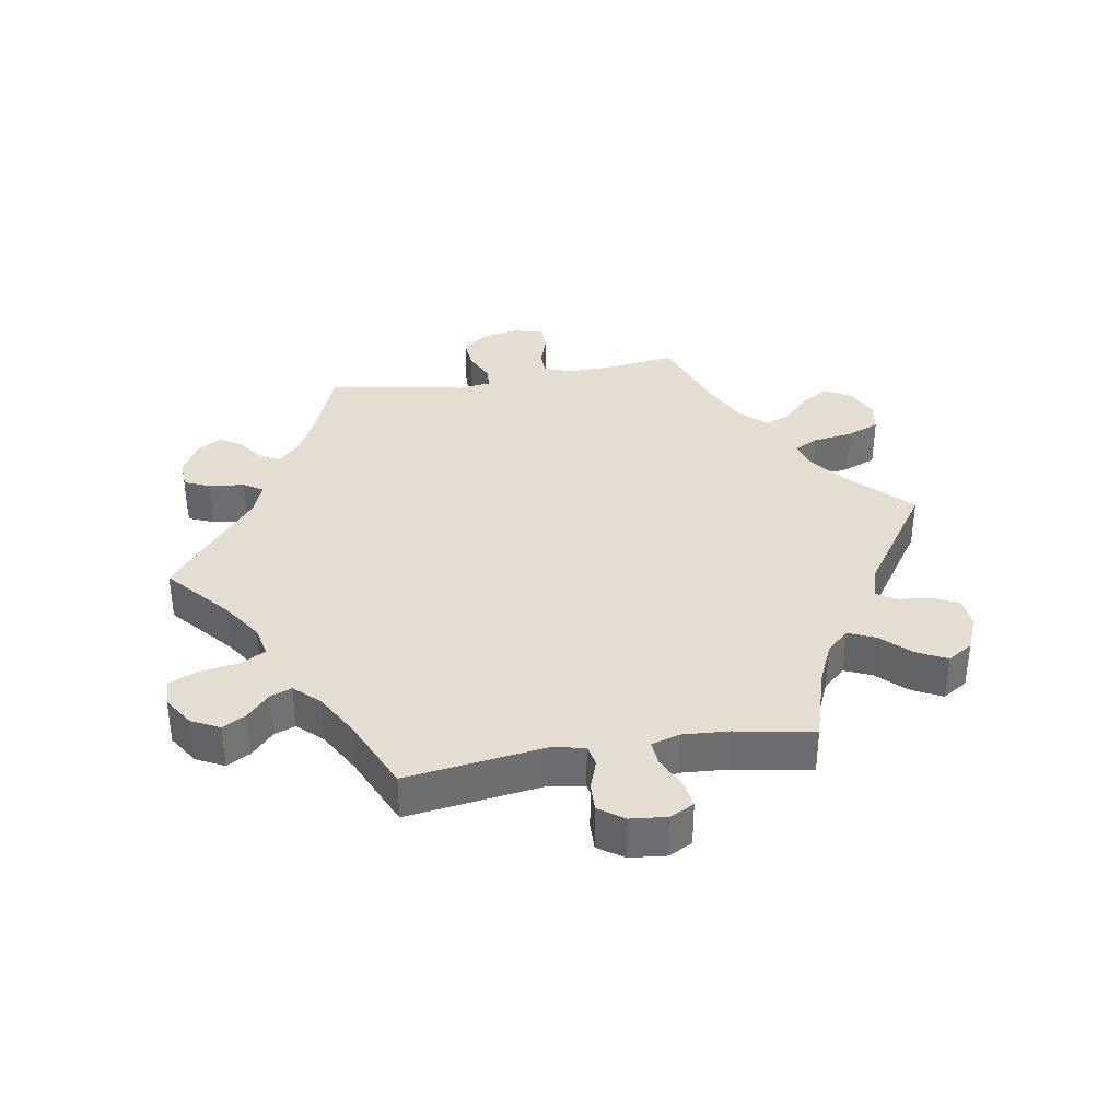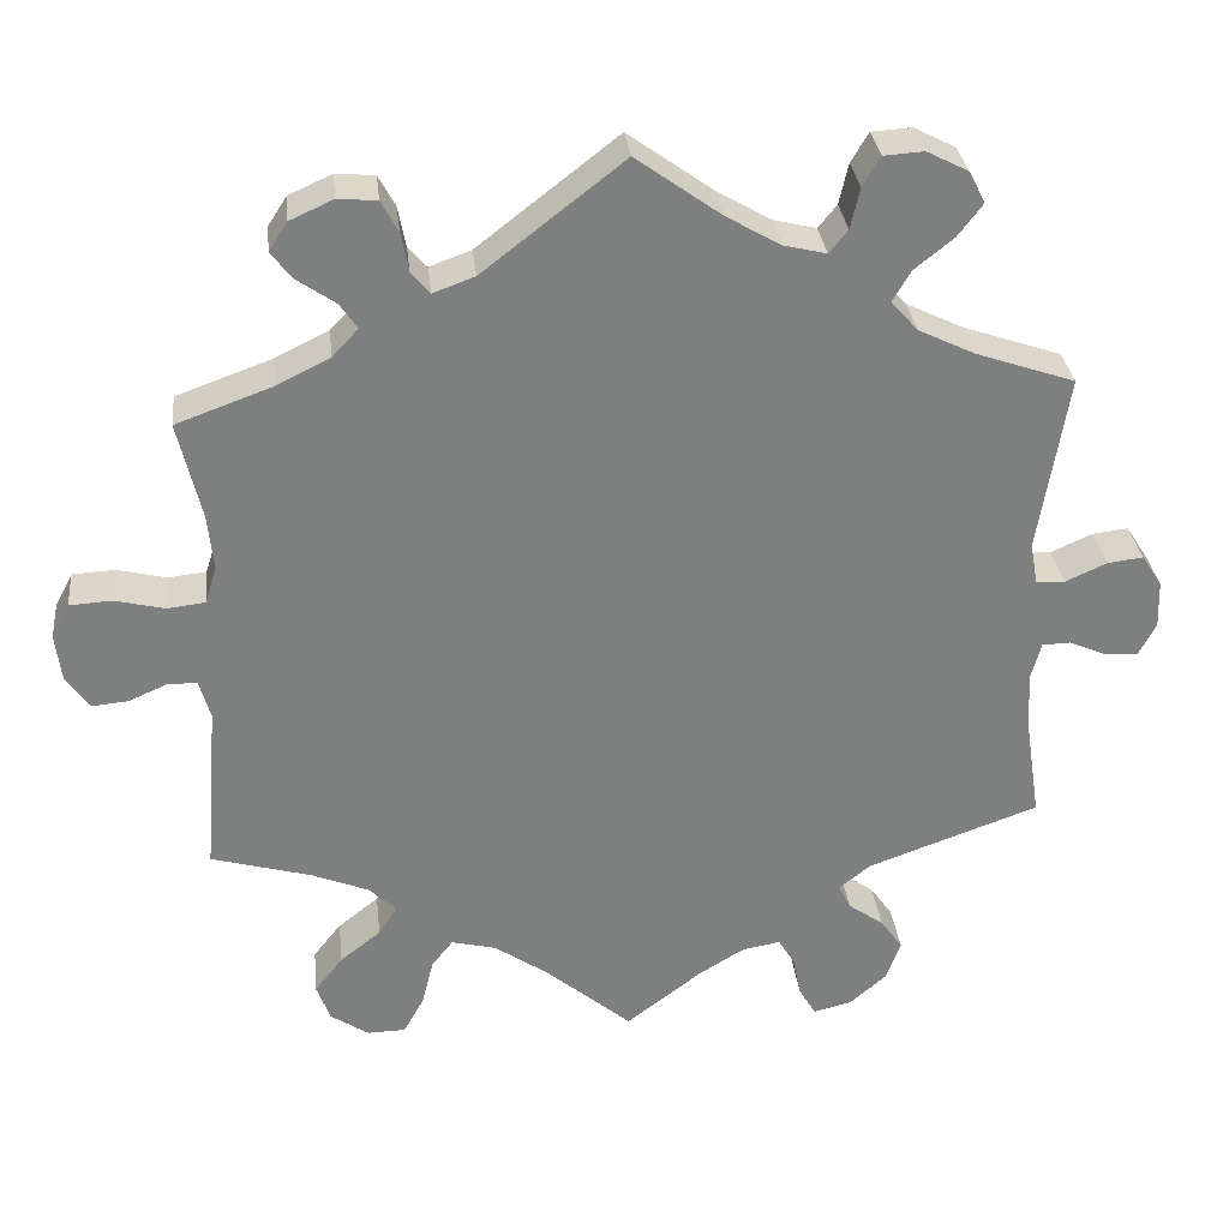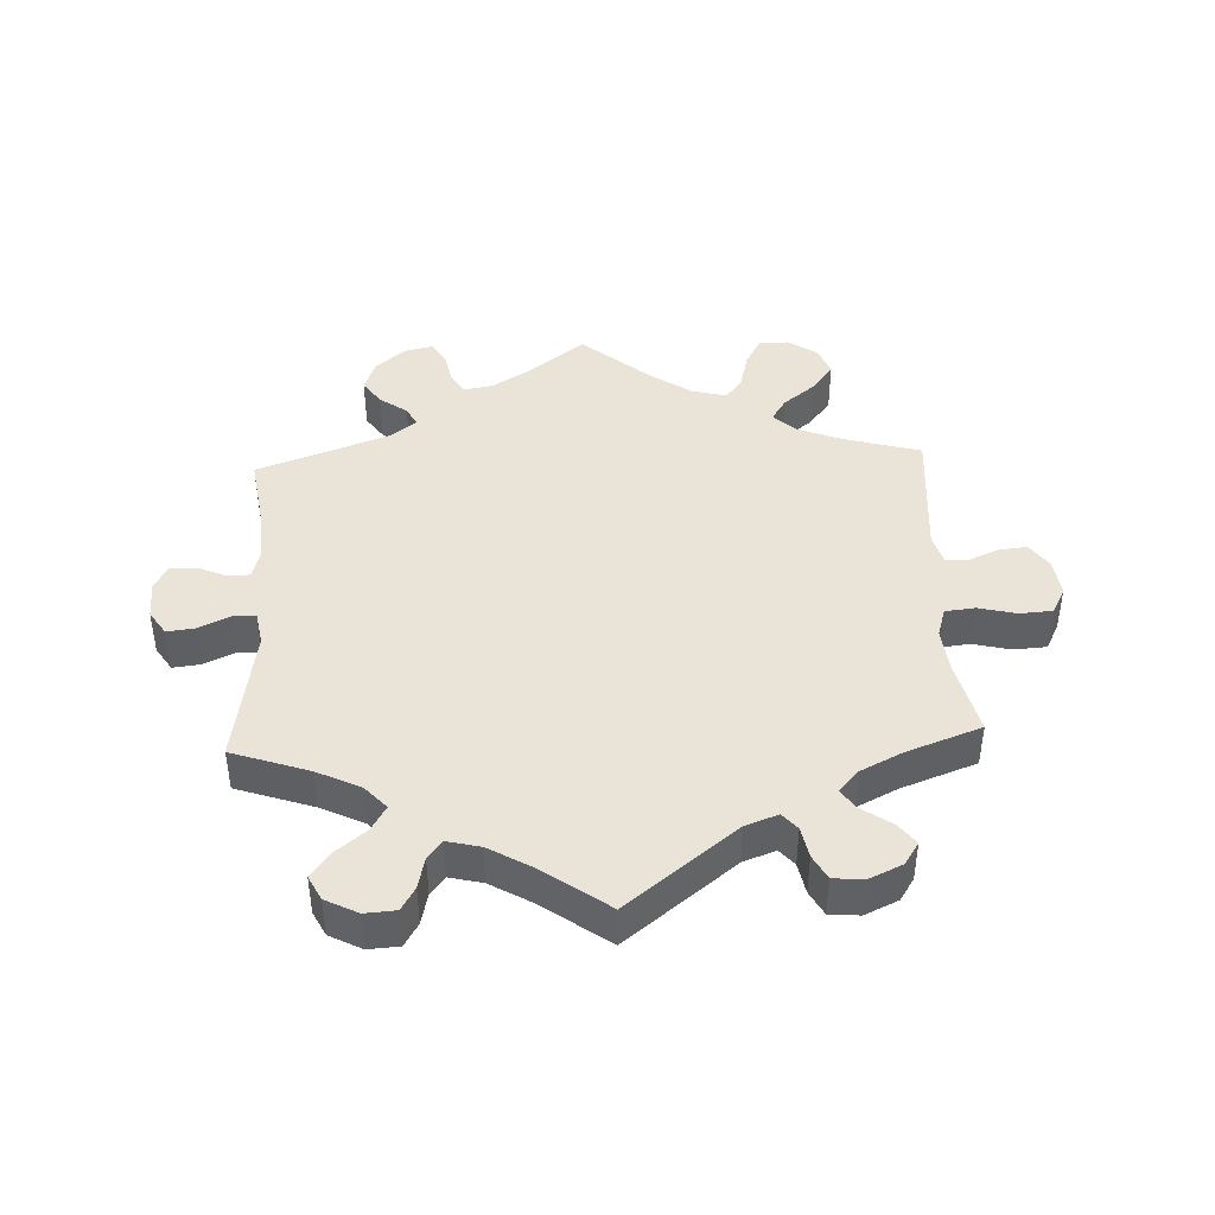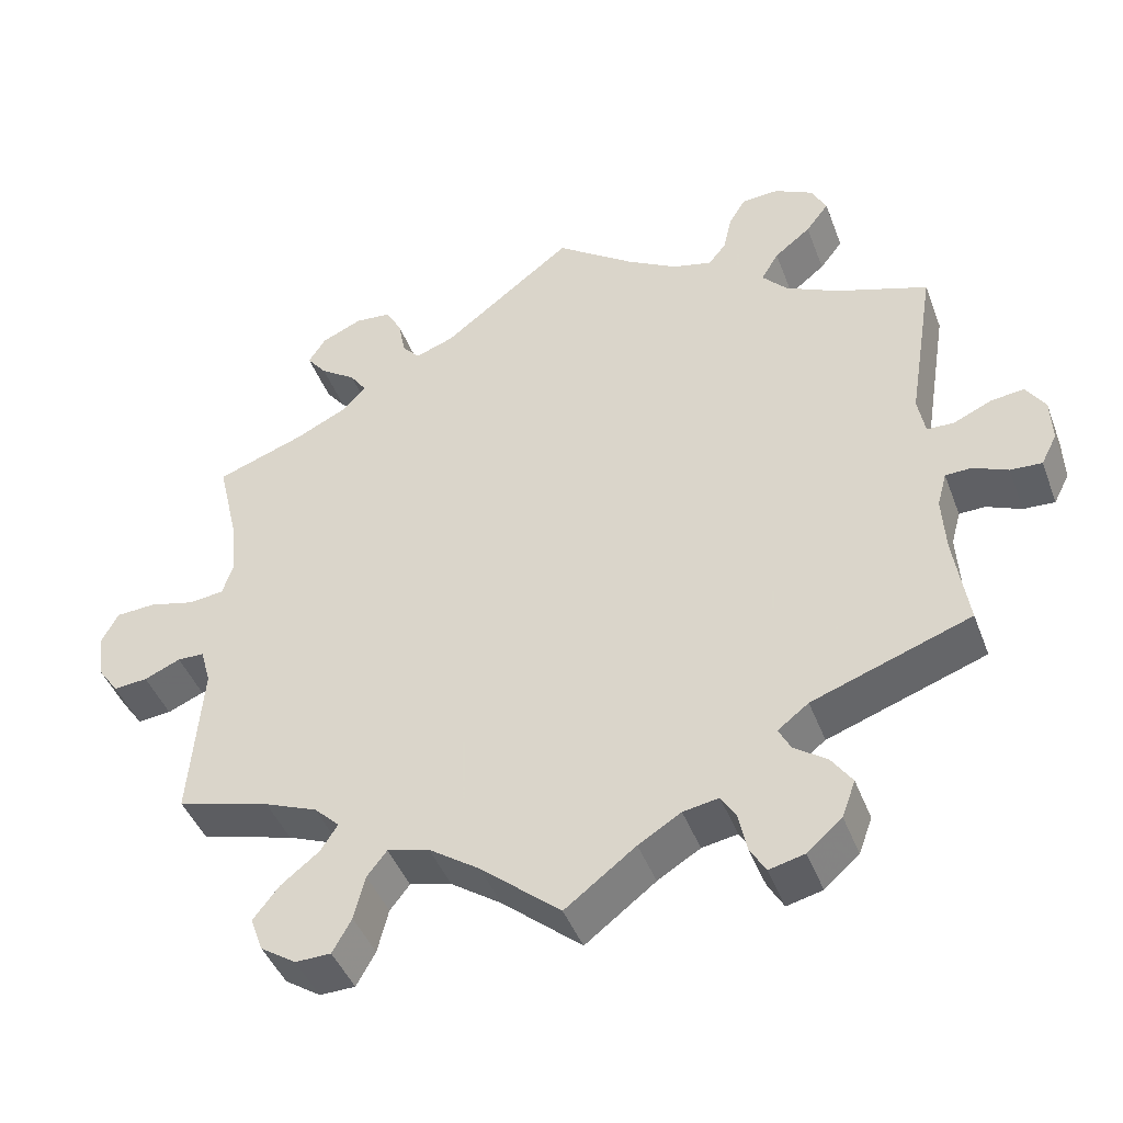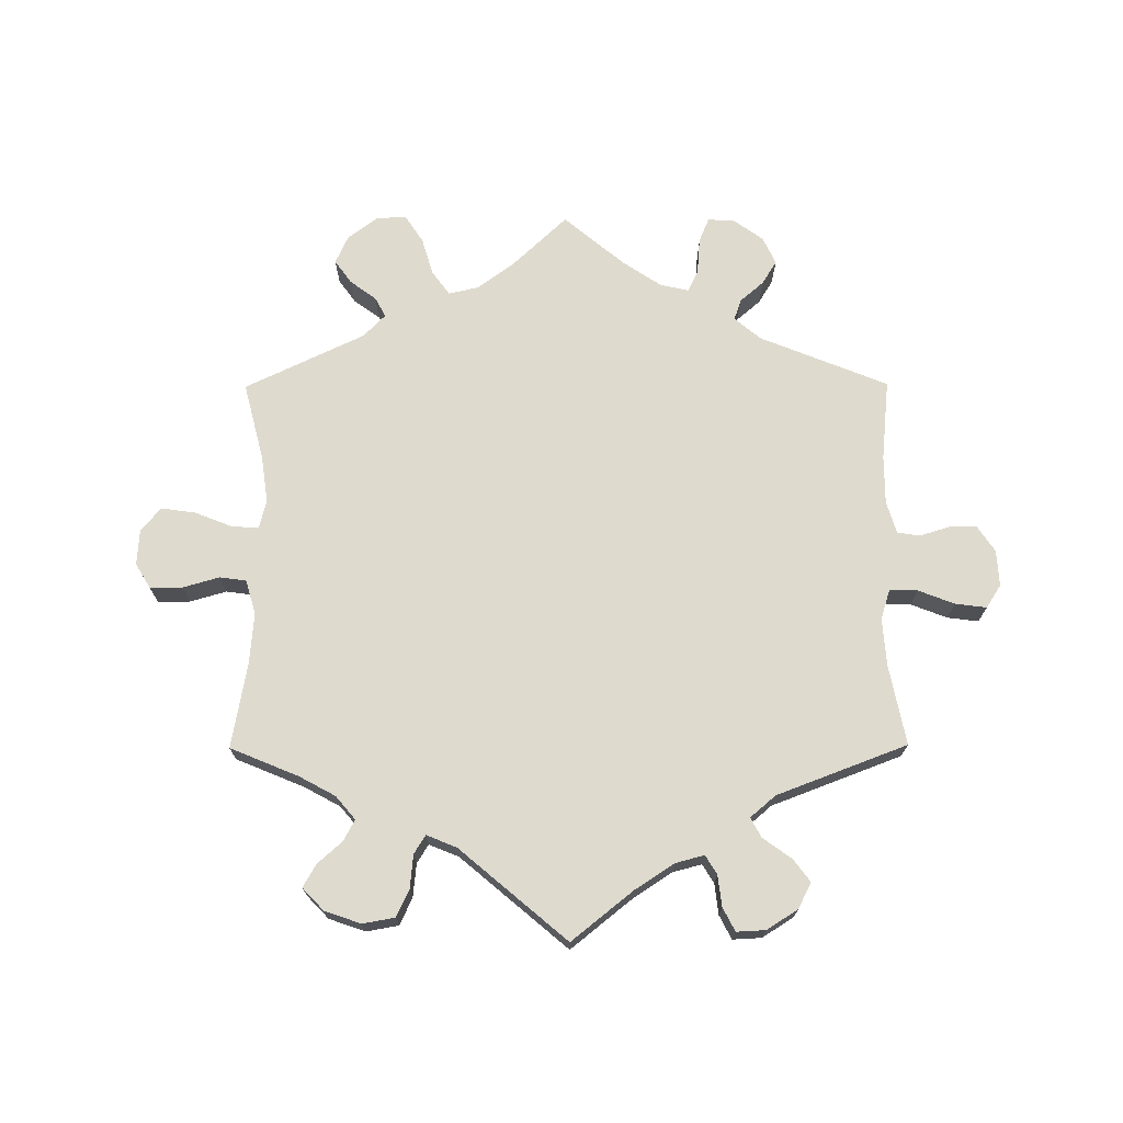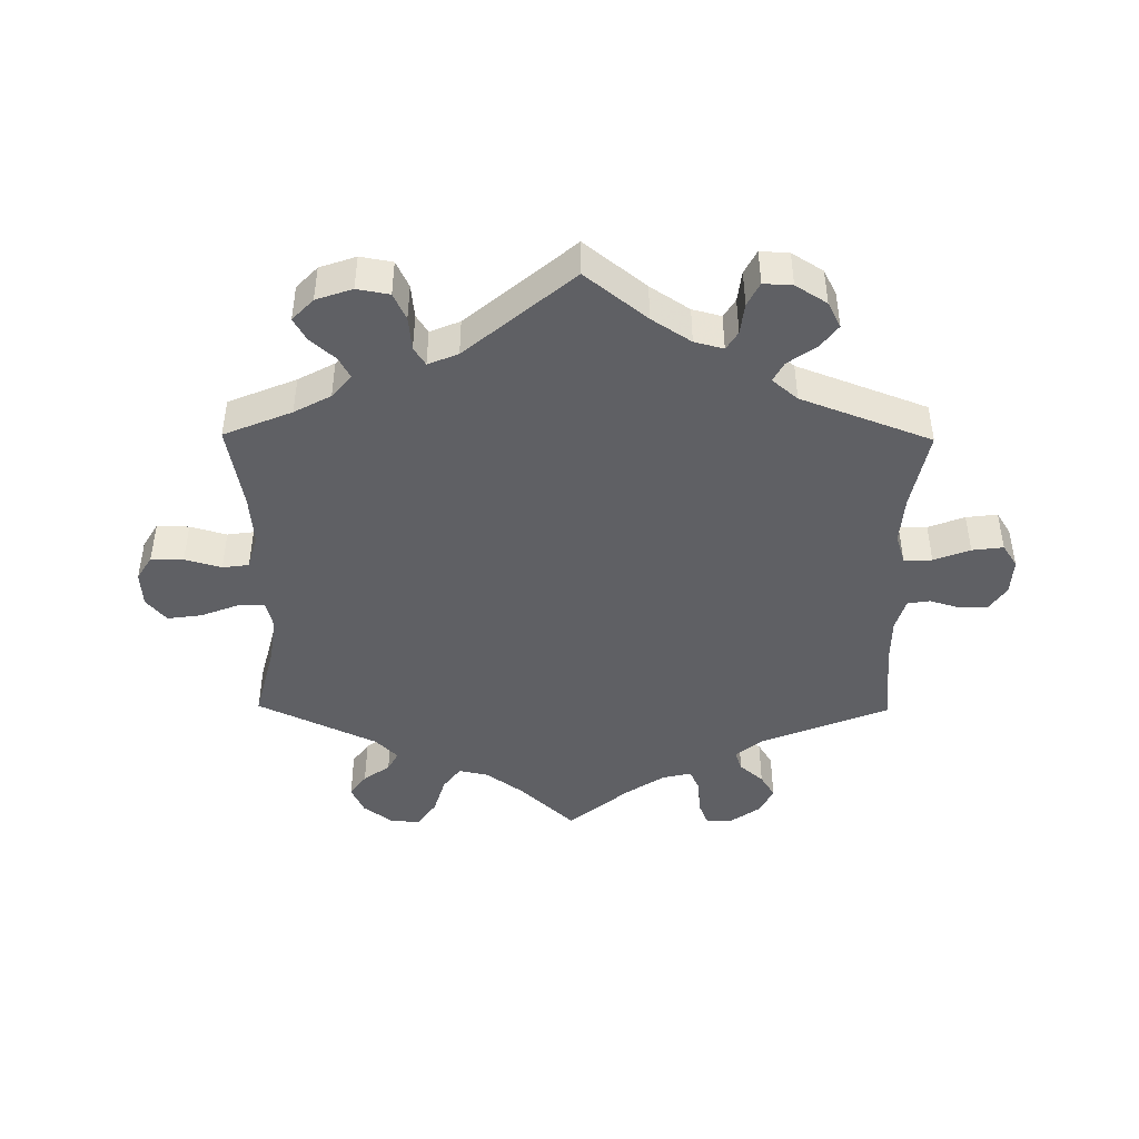
<metadata>
{"format":"obj","ext":"obj","renderer":"f3d","projection":"perspective","resolution":1024,"background":"white","views":[{"elev":36.3,"azim":20.5,"up":"+Y"},{"elev":30.8,"azim":173.8,"up":"+Z"},{"elev":43.1,"azim":-2.6,"up":"+Y"},{"elev":-43.9,"azim":-160.0,"up":"+Z"},{"elev":71.2,"azim":-120.3,"up":"+Y"},{"elev":-44.6,"azim":-120.6,"up":"+Y"}]}
</metadata>
<code>
v 0.166 0.07 0.449
v 0.215 0.07 0.431
v 0.237 0.07 0.456
v 0.246 0.07 0.503
v 0.266 0.07 0.54
v 0.312 0.07 0.544
v 0.363 0.07 0.521
v 0.385 0.07 0.487
v 0.36 0.07 0.455
v 0.315 0.07 0.424
v 0.294 0.07 0.394
v 0.325 0.07 0.361
v 0.388 0.07 0.33
v 0.501 0.07 0.289
v 0.474 0.07 0.175
v 0.467 0.07 0.108
v 0.481 0.07 0.064
v 0.526 0.07 0.059
v 0.584 0.07 0.073
v 0.634 0.07 0.07
v 0.655 0.07 0.03
v 0.648 0.07 -0.027
v 0.621 0.07 -0.065
v 0.578 0.07 -0.061
v 0.532 0.07 -0.041
v 0.498 0.07 -0.042
v 0.485 0.07 -0.088
v 0.501 0.07 -0.289
v 0.383 0.07 -0.322
v 0.316 0.07 -0.349
v 0.284 0.07 -0.38
v 0.306 0.07 -0.414
v 0.354 0.07 -0.452
v 0.387 0.07 -0.494
v 0.371 0.07 -0.538
v 0.326 0.07 -0.568
v 0.281 0.07 -0.567
v 0.257 0.07 -0.524
v 0.243 0.07 -0.468
v 0.218 0.07 -0.436
v 0.165 0.07 -0.449
v 0.101 0.07 -0.493
v 0 0.07 -0.578
v -0.089 0.07 -0.51
v -0.143 0.07 -0.477
v -0.188 0.07 -0.469
v -0.207 0.07 -0.5
v -0.217 0.07 -0.549
v -0.237 0.07 -0.583
v -0.282 0.07 -0.572
v -0.326 0.07 -0.534
v -0.343 0.07 -0.487
v -0.317 0.07 -0.45
v -0.275 0.07 -0.42
v -0.26 0.07 -0.391
v -0.299 0.07 -0.361
v -0.5 0.07 -0.289
v -0.482 0.07 -0.171
v -0.478 0.07 -0.1
v -0.49 0.07 -0.056
v -0.523 0.07 -0.055
v -0.567 0.07 -0.074
v -0.607 0.07 -0.076
v -0.627 0.07 -0.037
v -0.625 0.07 0.019
v -0.601 0.07 0.056
v -0.559 0.07 0.051
v -0.51 0.07 0.029
v -0.476 0.07 0.03
v -0.467 0.07 0.08
v -0.501 0.07 0.289
v -0.384 0.07 0.329
v -0.318 0.07 0.361
v -0.286 0.07 0.396
v -0.308 0.07 0.433
v -0.354 0.07 0.47
v -0.383 0.07 0.508
v -0.364 0.07 0.545
v -0.315 0.07 0.57
v -0.268 0.07 0.567
v -0.247 0.07 0.532
v -0.236 0.07 0.484
v -0.214 0.07 0.457
v -0.164 0.07 0.469
v -0.1 0.07 0.506
v 0 0.07 0.578
v 0.166 0 0.449
v 0.215 0 0.431
v 0.237 0 0.456
v 0.246 0 0.503
v 0.266 0 0.54
v 0.312 0 0.544
v 0.363 0 0.521
v 0.385 0 0.487
v 0.36 0 0.455
v 0.315 0 0.424
v 0.294 0 0.394
v 0.325 0 0.361
v 0.388 0 0.33
v 0.501 0 0.289
v 0.474 0 0.175
v 0.467 0 0.108
v 0.481 0 0.064
v 0.526 0 0.059
v 0.584 0 0.073
v 0.634 0 0.07
v 0.655 0 0.03
v 0.648 0 -0.027
v 0.621 0 -0.065
v 0.578 0 -0.061
v 0.532 0 -0.041
v 0.498 0 -0.042
v 0.485 0 -0.088
v 0.501 0 -0.289
v 0.383 0 -0.322
v 0.316 0 -0.349
v 0.284 0 -0.38
v 0.306 0 -0.414
v 0.354 0 -0.452
v 0.387 0 -0.494
v 0.371 0 -0.538
v 0.326 0 -0.568
v 0.281 0 -0.567
v 0.257 0 -0.524
v 0.243 0 -0.468
v 0.218 0 -0.436
v 0.165 0 -0.449
v 0.101 0 -0.493
v 0 0 -0.578
v -0.089 0 -0.51
v -0.143 0 -0.477
v -0.188 0 -0.469
v -0.207 0 -0.5
v -0.217 0 -0.549
v -0.237 0 -0.583
v -0.282 0 -0.572
v -0.326 0 -0.534
v -0.343 0 -0.487
v -0.317 0 -0.45
v -0.275 0 -0.42
v -0.26 0 -0.391
v -0.299 0 -0.361
v -0.5 0 -0.289
v -0.482 0 -0.171
v -0.478 0 -0.1
v -0.49 0 -0.056
v -0.523 0 -0.055
v -0.567 0 -0.074
v -0.607 0 -0.076
v -0.627 0 -0.037
v -0.625 0 0.019
v -0.601 0 0.056
v -0.559 0 0.051
v -0.51 0 0.029
v -0.476 0 0.03
v -0.467 0 0.08
v -0.501 0 0.289
v -0.384 0 0.329
v -0.318 0 0.361
v -0.286 0 0.396
v -0.308 0 0.433
v -0.354 0 0.47
v -0.383 0 0.508
v -0.364 0 0.545
v -0.315 0 0.57
v -0.268 0 0.567
v -0.247 0 0.532
v -0.236 0 0.484
v -0.214 0 0.457
v -0.164 0 0.469
v -0.1 0 0.506
v 0 0 0.578
f 85 86 1
f 84 85 1 2
f 83 84 2
f 79 80 81 82
f 79 82 83
f 78 79 83
f 75 76 77 78
f 74 75 78 83
f 73 74 83 2
f 70 71 72
f 69 70 72 73
f 65 66 67 68
f 65 68 69
f 64 65 69
f 61 62 63 64
f 60 61 64 69
f 59 60 69 73
f 56 57 58
f 55 56 58 59
f 51 52 53 54
f 51 54 55
f 50 51 55
f 47 48 49 50
f 46 47 50 55
f 45 46 55 59
f 42 43 44
f 41 42 44 45
f 40 41 45 59
f 36 37 38 39
f 36 39 40
f 35 36 40
f 32 33 34 35
f 31 32 35 40
f 30 31 40 59
f 27 28 29
f 26 27 29 30
f 22 23 24 25
f 22 25 26
f 21 22 26
f 18 19 20 21
f 17 18 21 26
f 16 17 26 30
f 13 14 15
f 12 13 15 16
f 11 12 16 30
f 7 8 9 10
f 7 10 11
f 6 7 11
f 3 4 5 6
f 3 6 11
f 2 3 11 30
f 2 30 59 73
f 87 172 171
f 88 87 171 170
f 88 170 169
f 168 167 166 165
f 169 168 165
f 169 165 164
f 164 163 162 161
f 169 164 161 160
f 88 169 160 159
f 158 157 156
f 159 158 156 155
f 154 153 152 151
f 155 154 151
f 155 151 150
f 150 149 148 147
f 155 150 147 146
f 159 155 146 145
f 144 143 142
f 145 144 142 141
f 140 139 138 137
f 141 140 137
f 141 137 136
f 136 135 134 133
f 141 136 133 132
f 145 141 132 131
f 130 129 128
f 131 130 128 127
f 145 131 127 126
f 125 124 123 122
f 126 125 122
f 126 122 121
f 121 120 119 118
f 126 121 118 117
f 145 126 117 116
f 115 114 113
f 116 115 113 112
f 111 110 109 108
f 112 111 108
f 112 108 107
f 107 106 105 104
f 112 107 104 103
f 116 112 103 102
f 101 100 99
f 102 101 99 98
f 116 102 98 97
f 96 95 94 93
f 97 96 93
f 97 93 92
f 92 91 90 89
f 97 92 89
f 116 97 89 88
f 159 145 116 88
f 1 87 88 2
f 2 88 89 3
f 3 89 90 4
f 4 90 91 5
f 5 91 92 6
f 6 92 93 7
f 7 93 94 8
f 8 94 95 9
f 9 95 96 10
f 10 96 97 11
f 11 97 98 12
f 12 98 99 13
f 13 99 100 14
f 14 100 101 15
f 15 101 102 16
f 16 102 103 17
f 17 103 104 18
f 18 104 105 19
f 19 105 106 20
f 20 106 107 21
f 21 107 108 22
f 22 108 109 23
f 23 109 110 24
f 24 110 111 25
f 25 111 112 26
f 26 112 113 27
f 27 113 114 28
f 28 114 115 29
f 29 115 116 30
f 30 116 117 31
f 31 117 118 32
f 32 118 119 33
f 33 119 120 34
f 34 120 121 35
f 35 121 122 36
f 36 122 123 37
f 37 123 124 38
f 38 124 125 39
f 39 125 126 40
f 40 126 127 41
f 41 127 128 42
f 42 128 129 43
f 43 129 130 44
f 44 130 131 45
f 45 131 132 46
f 46 132 133 47
f 47 133 134 48
f 48 134 135 49
f 49 135 136 50
f 50 136 137 51
f 51 137 138 52
f 52 138 139 53
f 53 139 140 54
f 54 140 141 55
f 55 141 142 56
f 56 142 143 57
f 57 143 144 58
f 58 144 145 59
f 59 145 146 60
f 60 146 147 61
f 61 147 148 62
f 62 148 149 63
f 63 149 150 64
f 64 150 151 65
f 65 151 152 66
f 66 152 153 67
f 67 153 154 68
f 68 154 155 69
f 69 155 156 70
f 70 156 157 71
f 71 157 158 72
f 72 158 159 73
f 73 159 160 74
f 74 160 161 75
f 75 161 162 76
f 76 162 163 77
f 77 163 164 78
f 78 164 165 79
f 79 165 166 80
f 80 166 167 81
f 81 167 168 82
f 82 168 169 83
f 83 169 170 84
f 84 170 171 85
f 85 171 172 86
f 86 172 87 1

</code>
